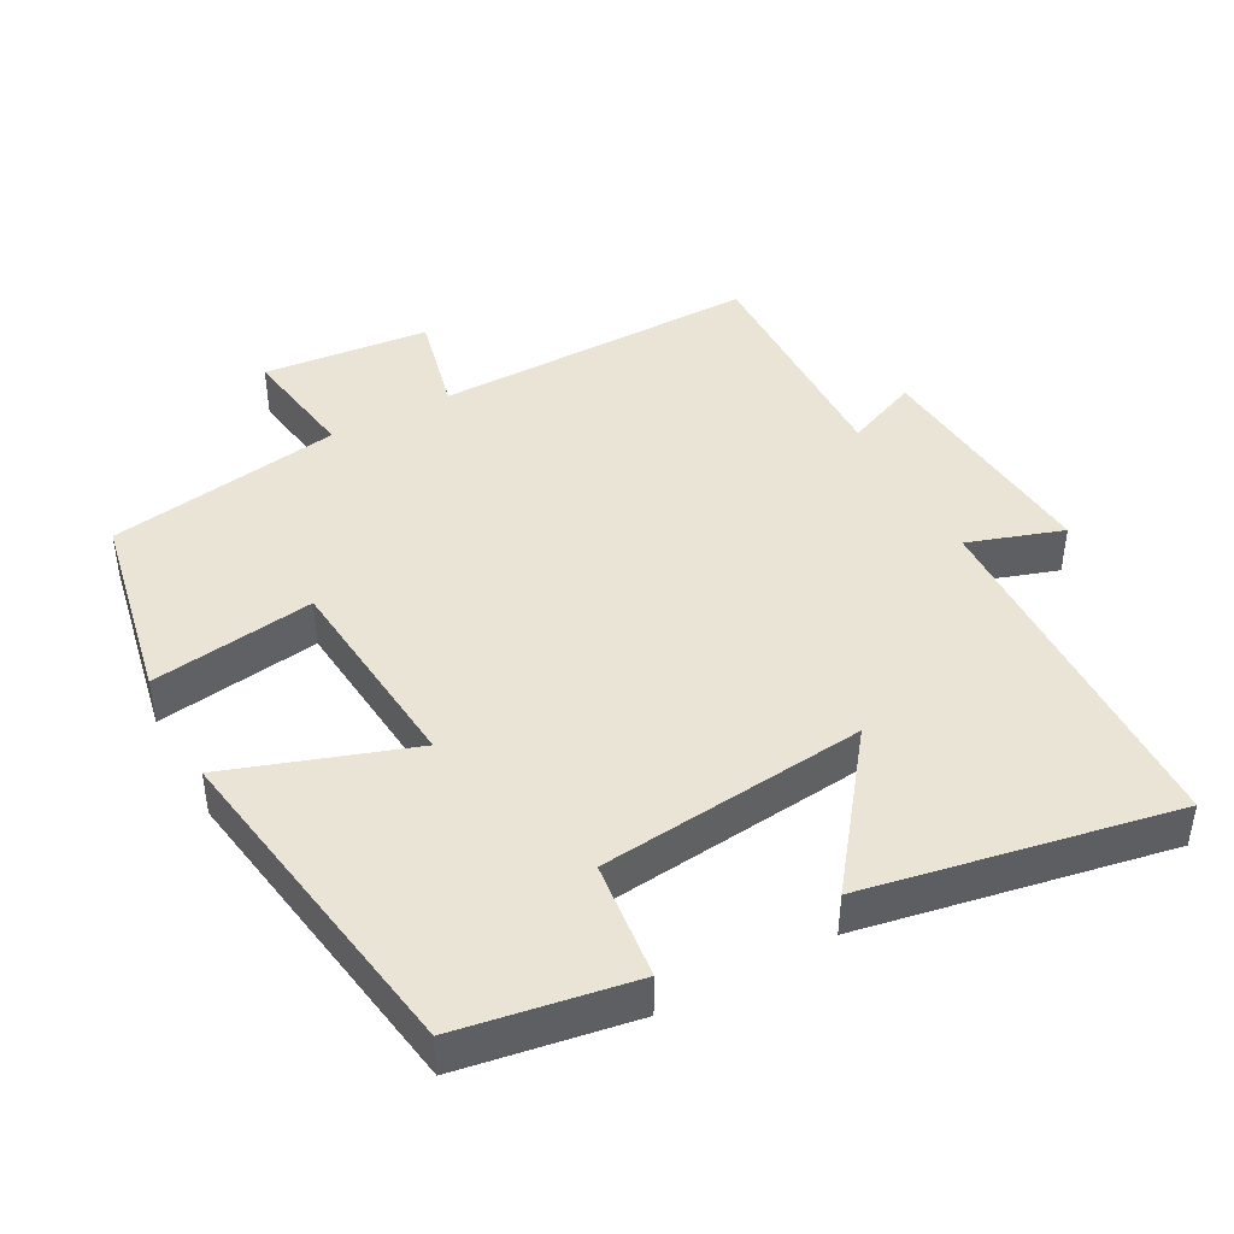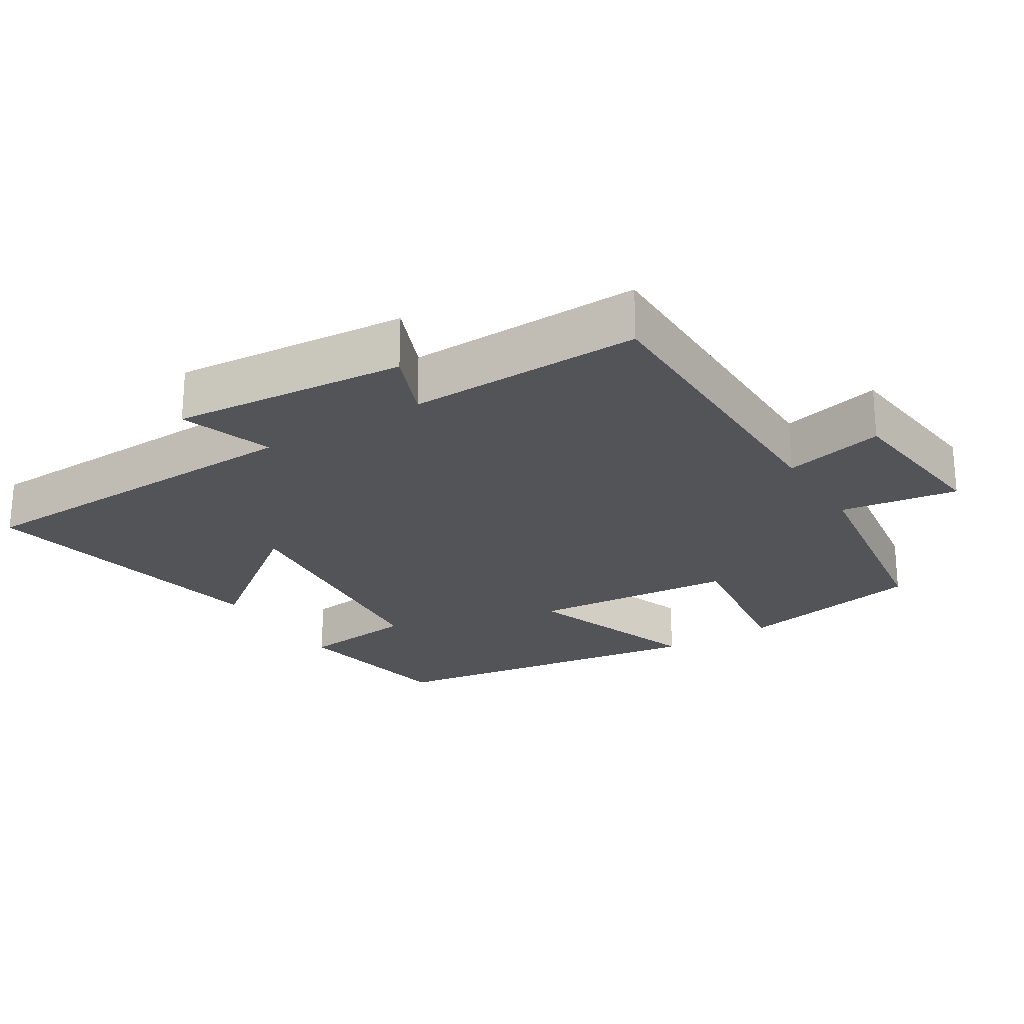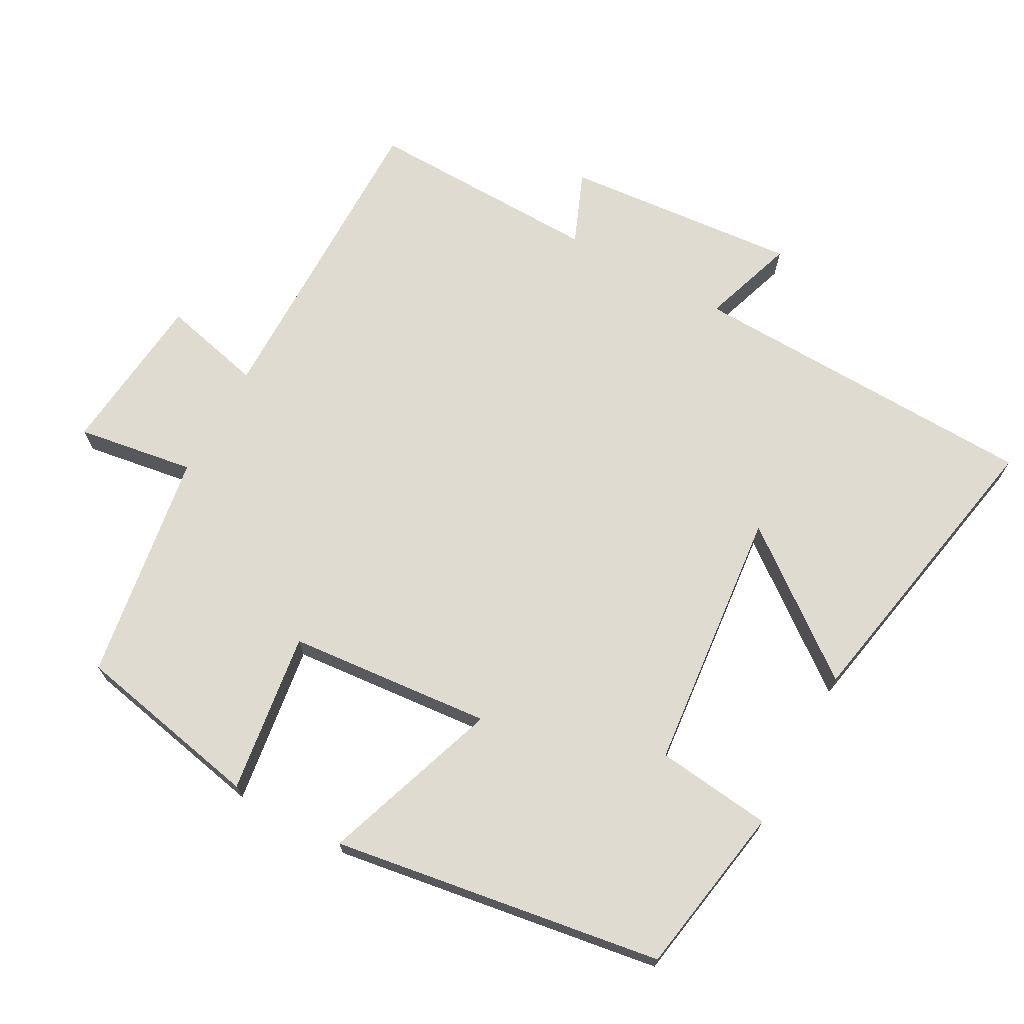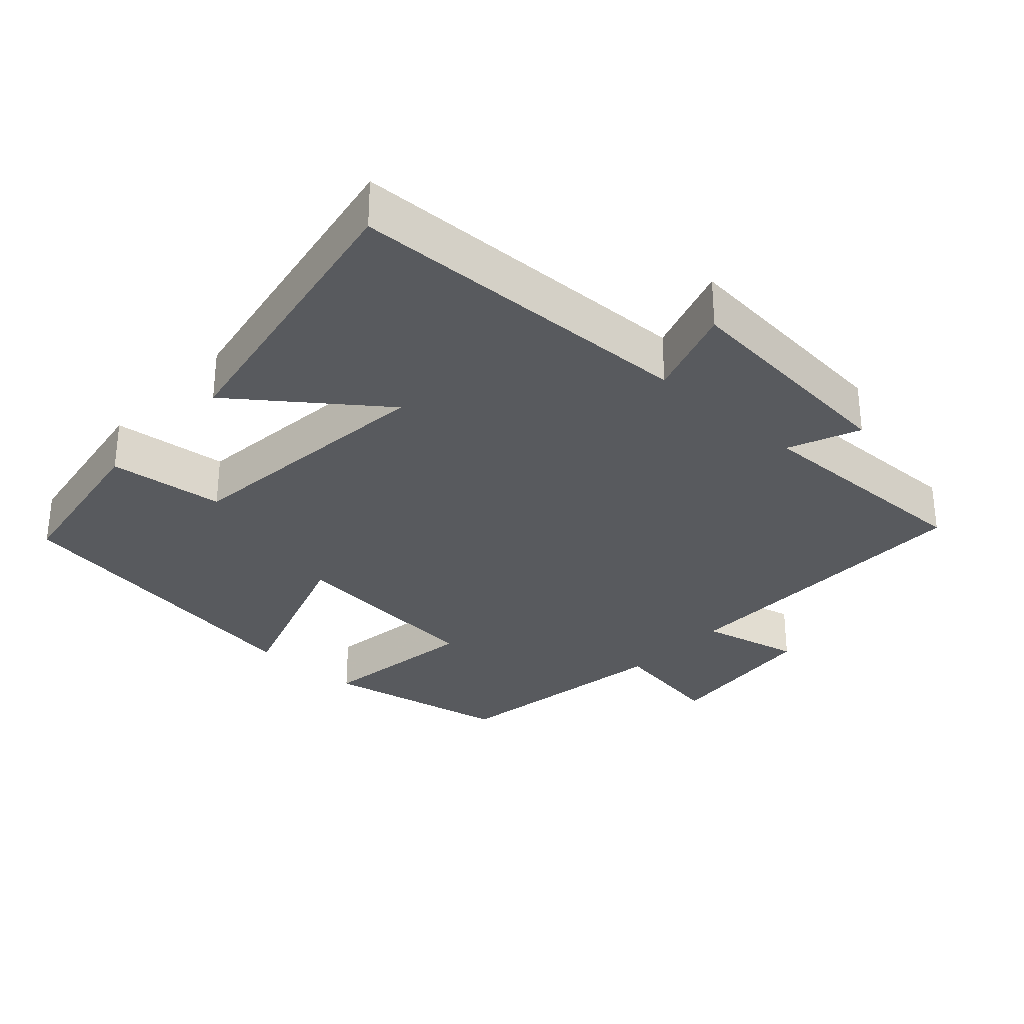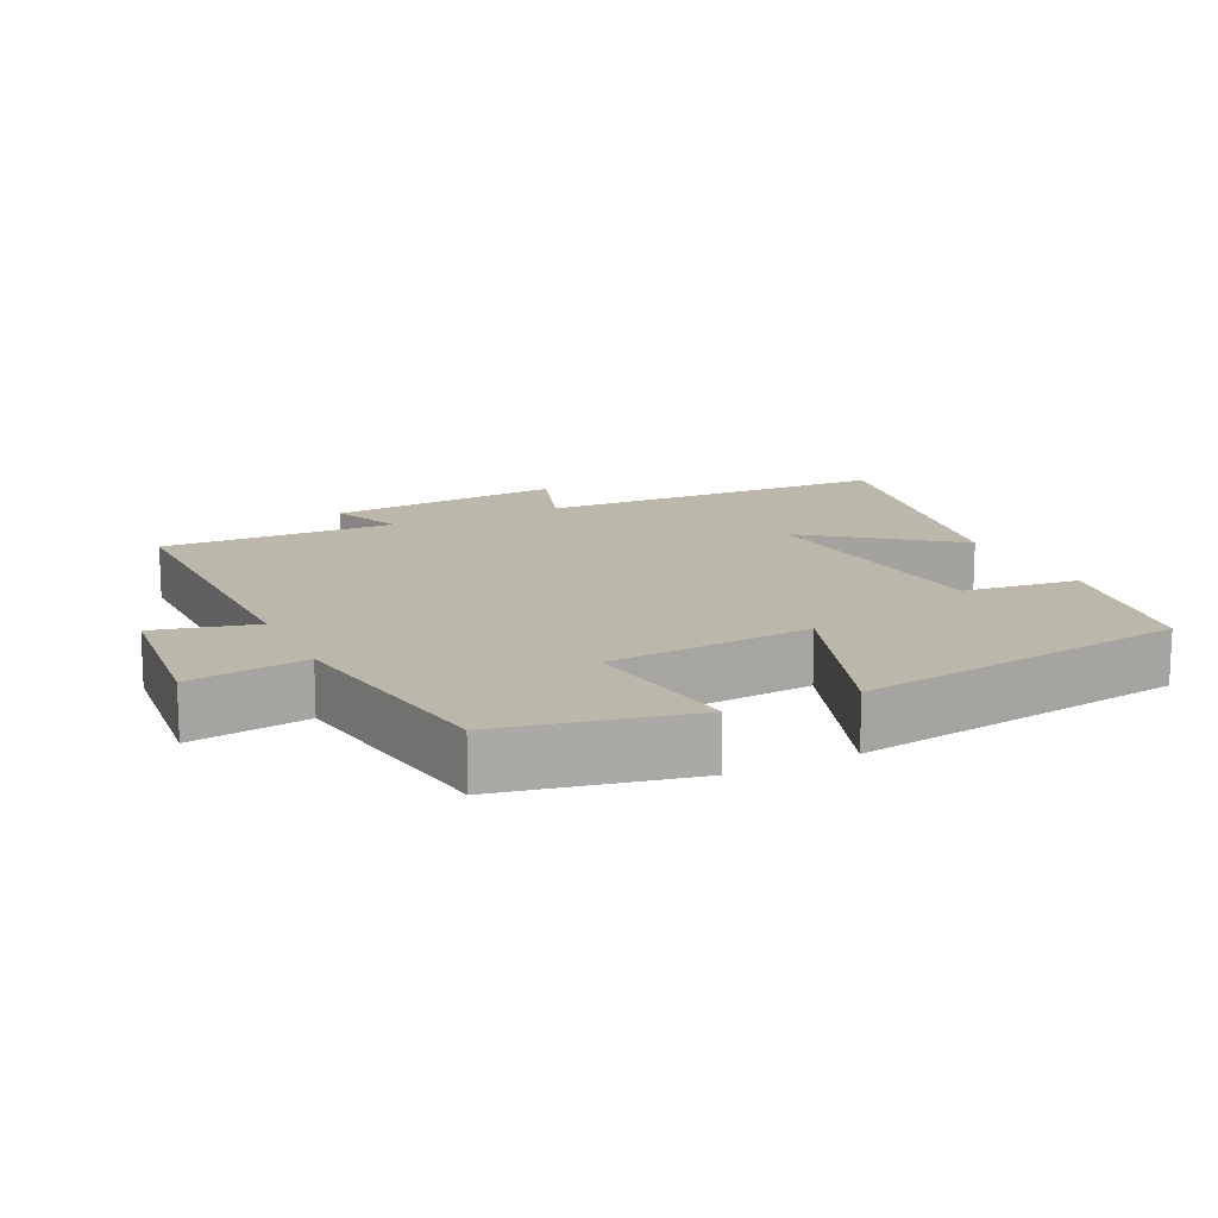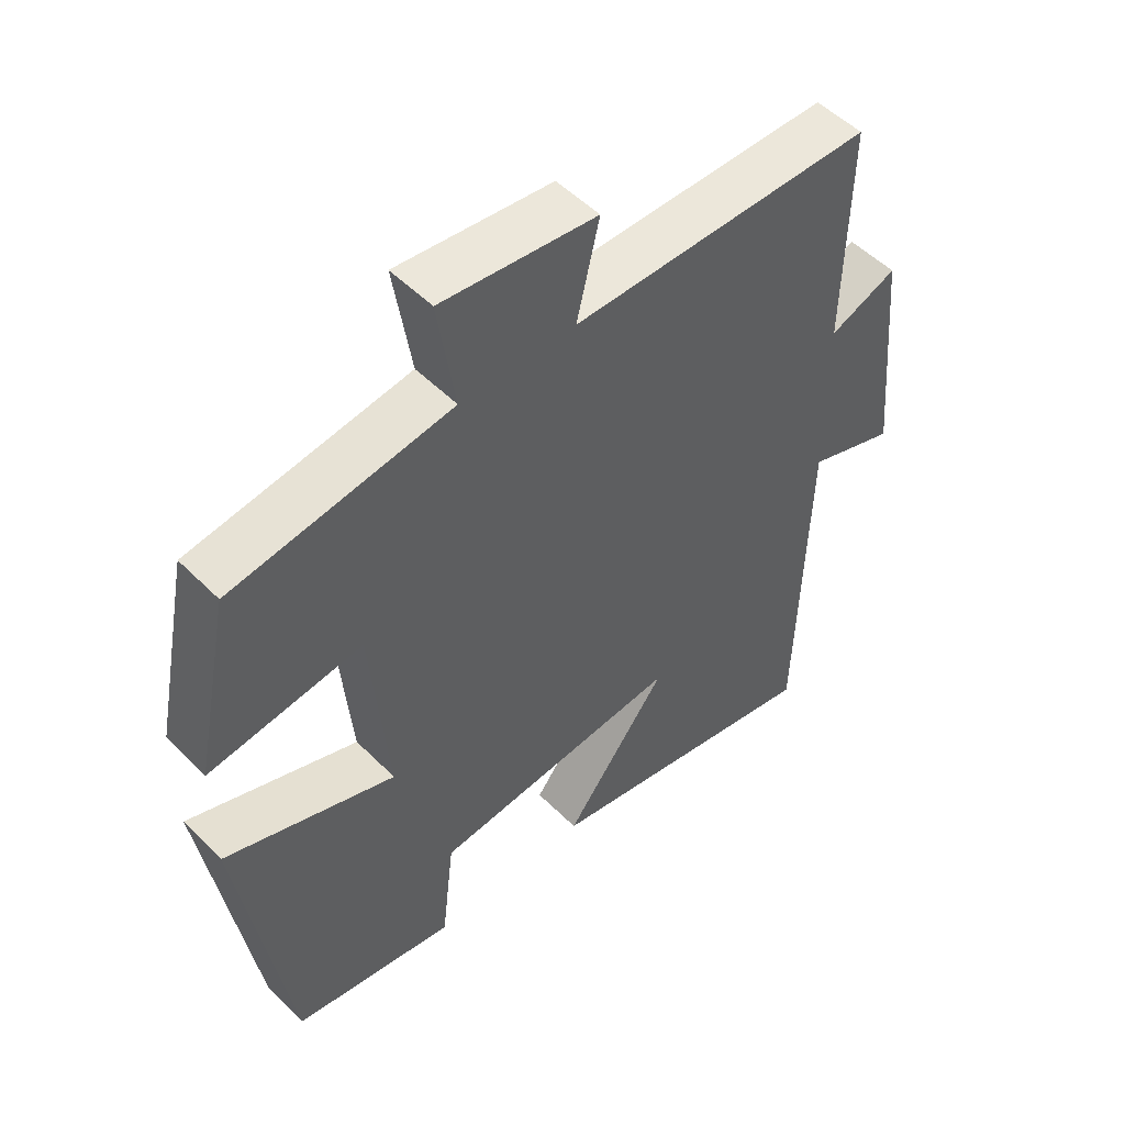
<metadata>
{"format":"obj","ext":"obj","renderer":"f3d","projection":"perspective","resolution":1024,"background":"white","views":[{"elev":43.8,"azim":151.5,"up":"+Y"},{"elev":-23.6,"azim":-57.8,"up":"+Y"},{"elev":70.2,"azim":118.8,"up":"+Y"},{"elev":-31.0,"azim":-132.7,"up":"+Y"},{"elev":14.4,"azim":64.5,"up":"+Y"},{"elev":51.3,"azim":137.2,"up":"+Z"}]}
</metadata>
<code>
v 0.446 0.07 0.449
v 0.5 0.07 0.181
v 0.271 0.07 0.213
v 0.245 0.07 -0.077
v 0.5 0.07 0.011
v 0.427 0.07 -0.459
v 0.183 0.07 -0.5
v 0.164 0.07 -0.335
v -0.21 0.07 -0.297
v -0.055 0.07 -0.5
v -0.485 0.07 -0.581
v -0.5 0.07 -0.079
v -0.632 0.07 -0.123
v -0.602 0.07 0.211
v -0.5 0.07 0.169
v -0.507 0.07 0.502
v -0.054 0.07 0.5
v -0.088 0.07 0.643
v 0.144 0.07 0.667
v 0.118 0.07 0.5
v 0.446 0 0.449
v 0.5 0 0.181
v 0.271 0 0.213
v 0.245 0 -0.077
v 0.5 0 0.011
v 0.427 0 -0.459
v 0.183 0 -0.5
v 0.164 0 -0.335
v -0.21 0 -0.297
v -0.055 0 -0.5
v -0.485 0 -0.581
v -0.5 0 -0.079
v -0.632 0 -0.123
v -0.602 0 0.211
v -0.5 0 0.169
v -0.507 0 0.502
v -0.054 0 0.5
v -0.088 0 0.643
v 0.144 0 0.667
v 0.118 0 0.5
f 17 18 19 20
f 17 20 1 2
f 15 16 17
f 12 13 14 15
f 9 10 11 12
f 8 9 12 15
f 5 6 7 8
f 4 5 8
f 3 4 8 15
f 17 2 3
f 3 15 17
f 40 39 38 37
f 22 21 40 37
f 37 36 35
f 35 34 33 32
f 32 31 30 29
f 35 32 29 28
f 28 27 26 25
f 28 25 24
f 35 28 24 23
f 23 22 37
f 37 35 23
f 1 21 22 2
f 2 22 23 3
f 3 23 24 4
f 4 24 25 5
f 5 25 26 6
f 6 26 27 7
f 7 27 28 8
f 8 28 29 9
f 9 29 30 10
f 10 30 31 11
f 11 31 32 12
f 12 32 33 13
f 13 33 34 14
f 14 34 35 15
f 15 35 36 16
f 16 36 37 17
f 17 37 38 18
f 18 38 39 19
f 19 39 40 20
f 20 40 21 1

</code>
